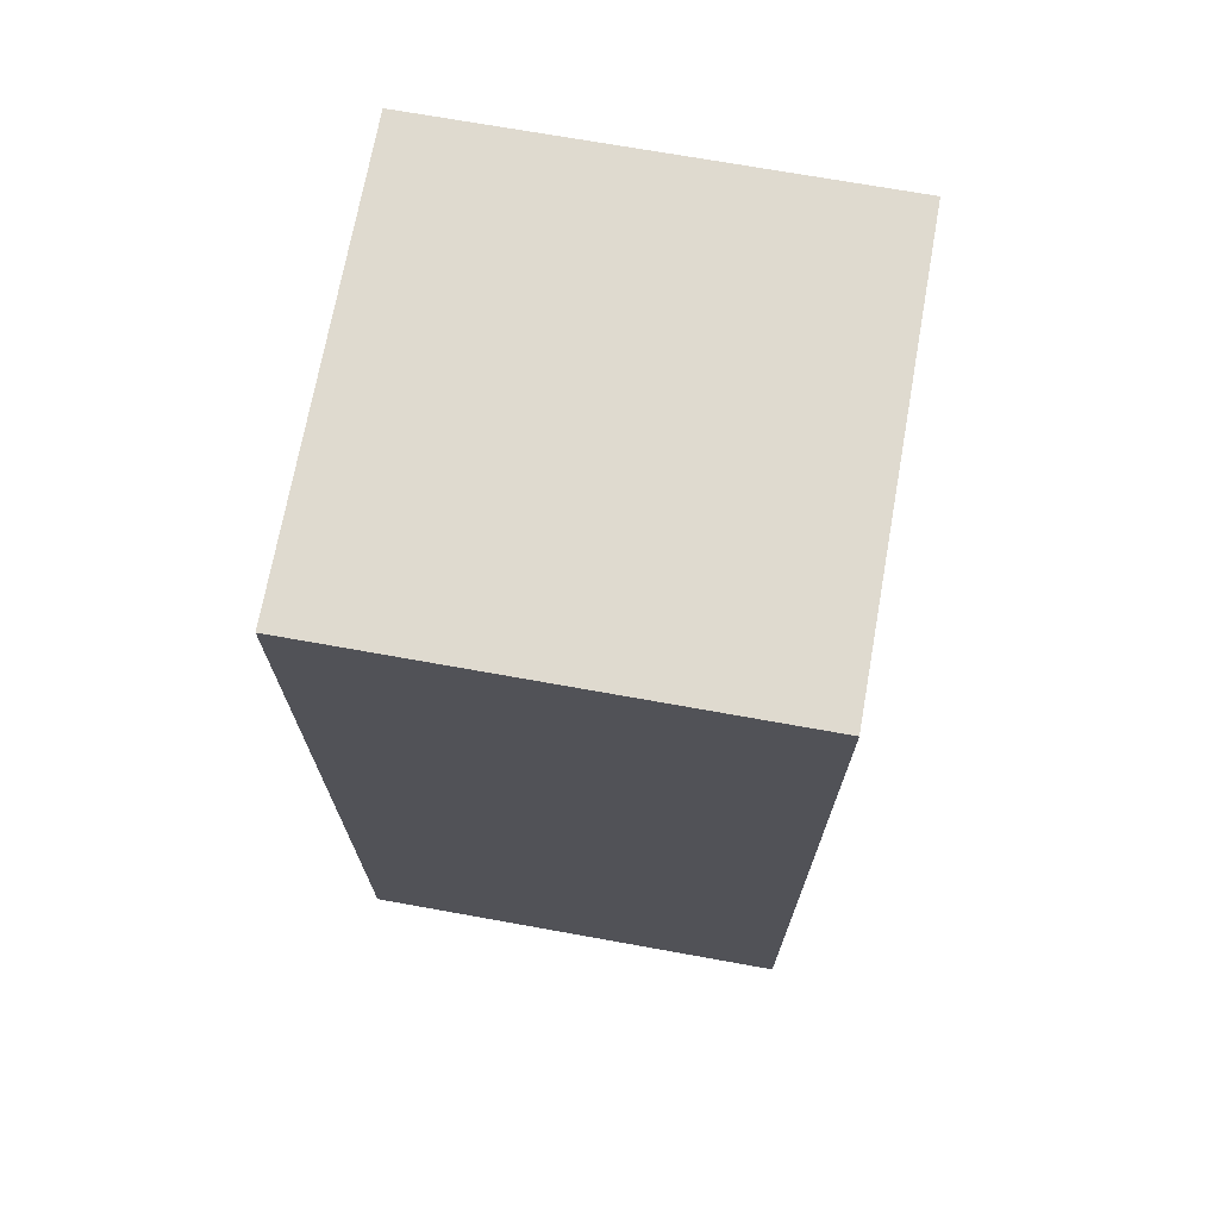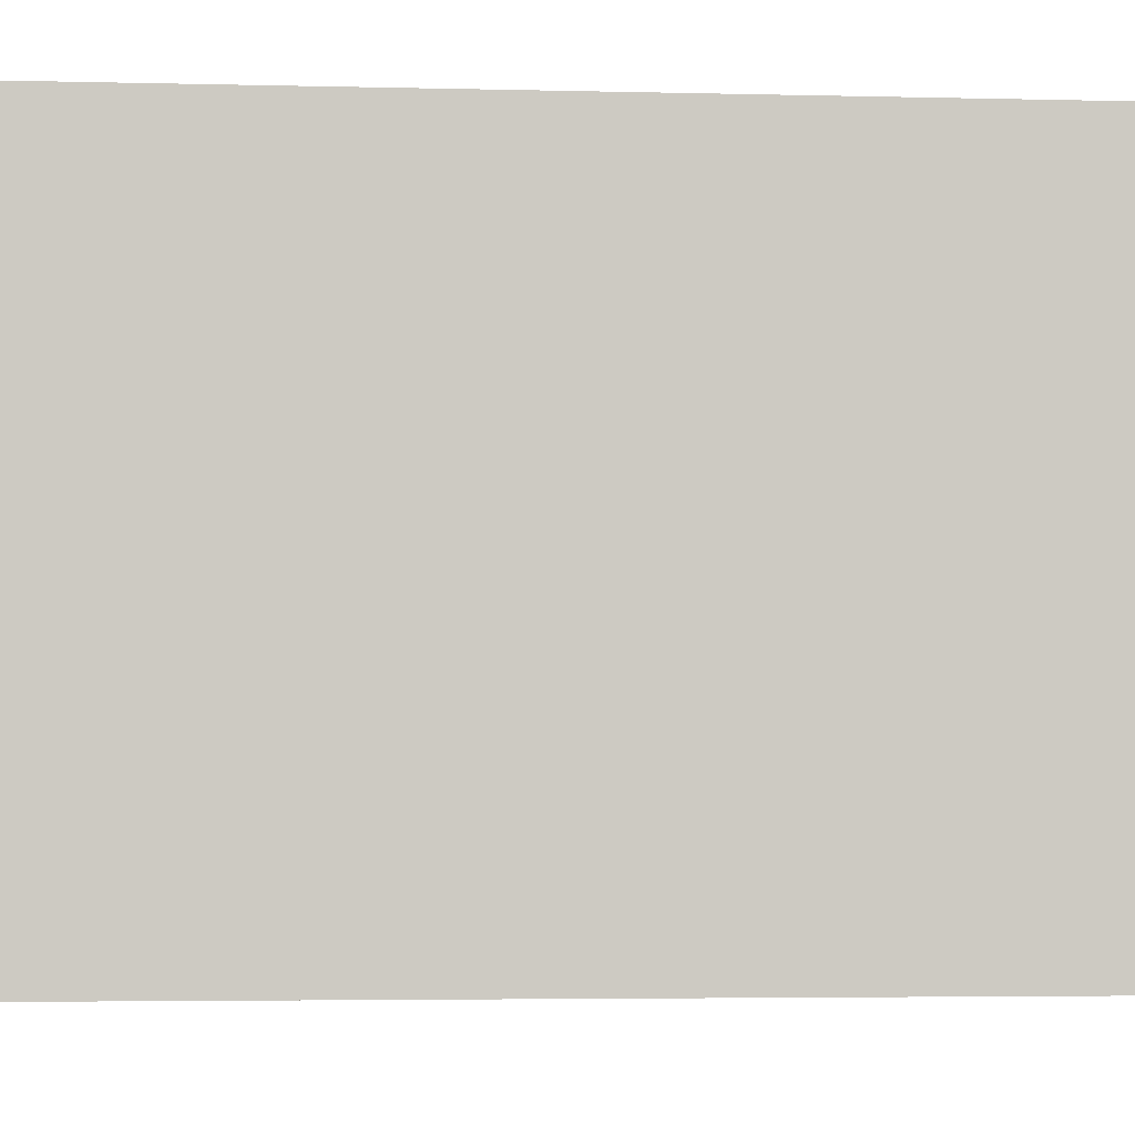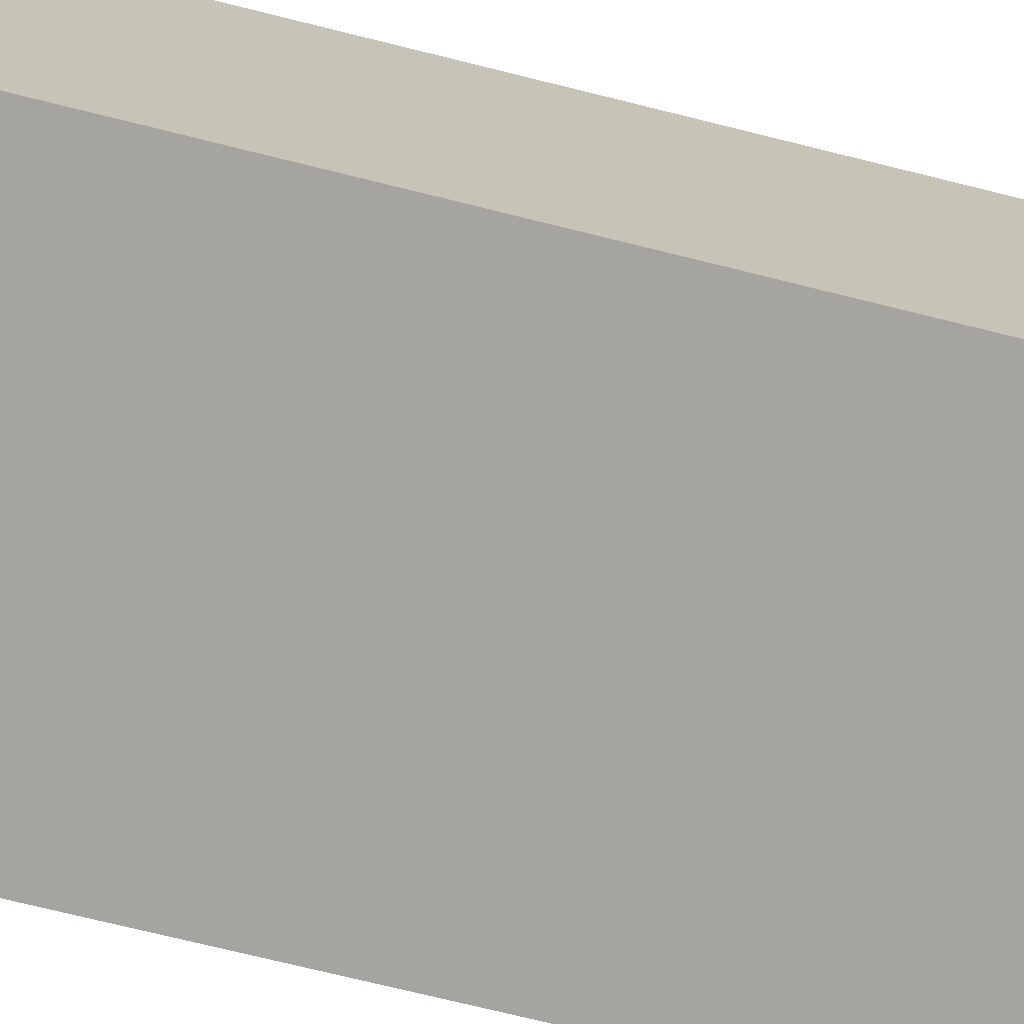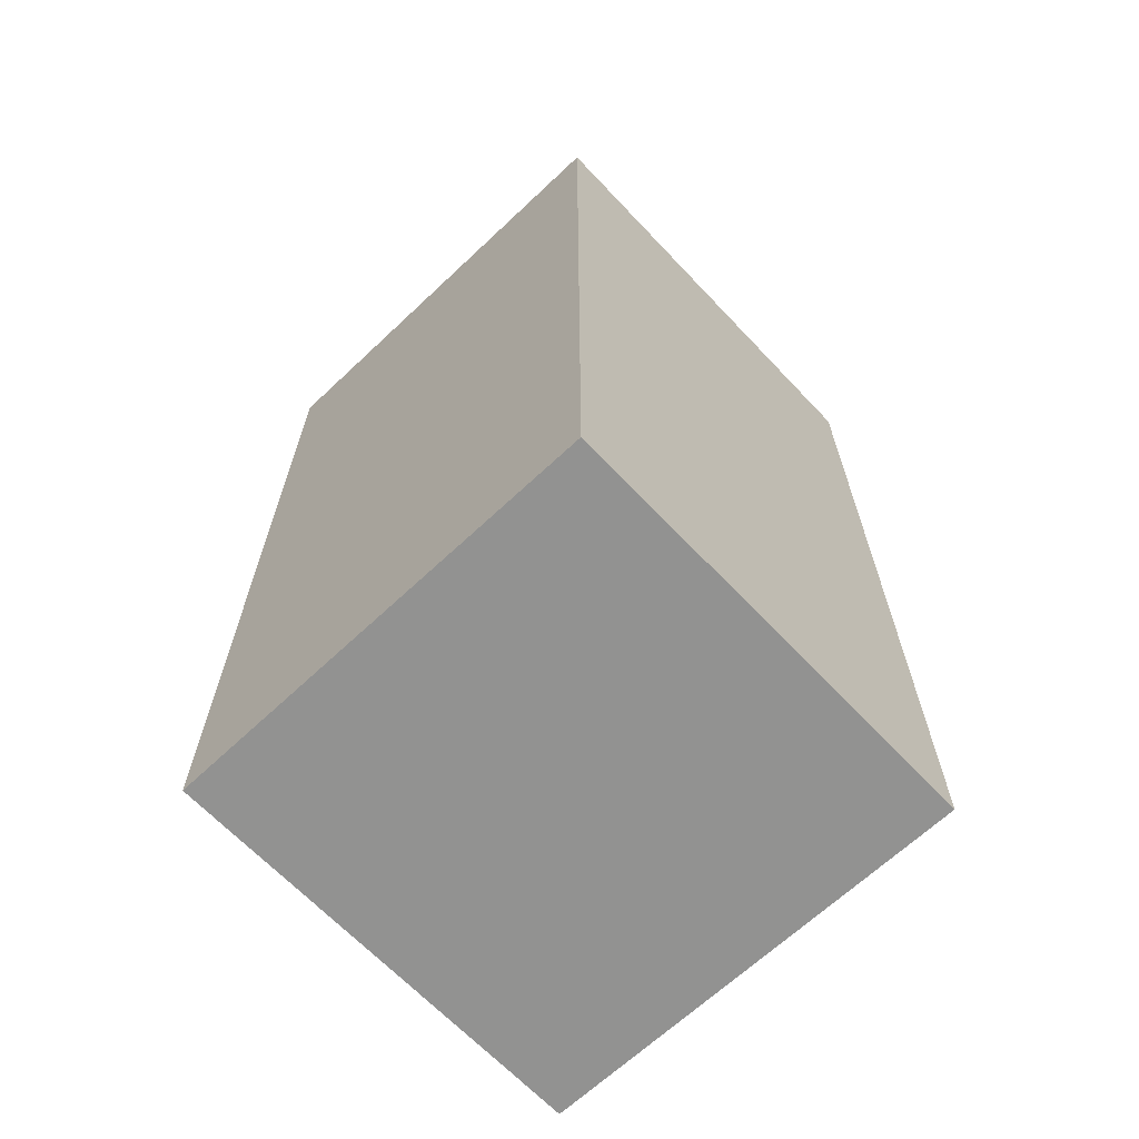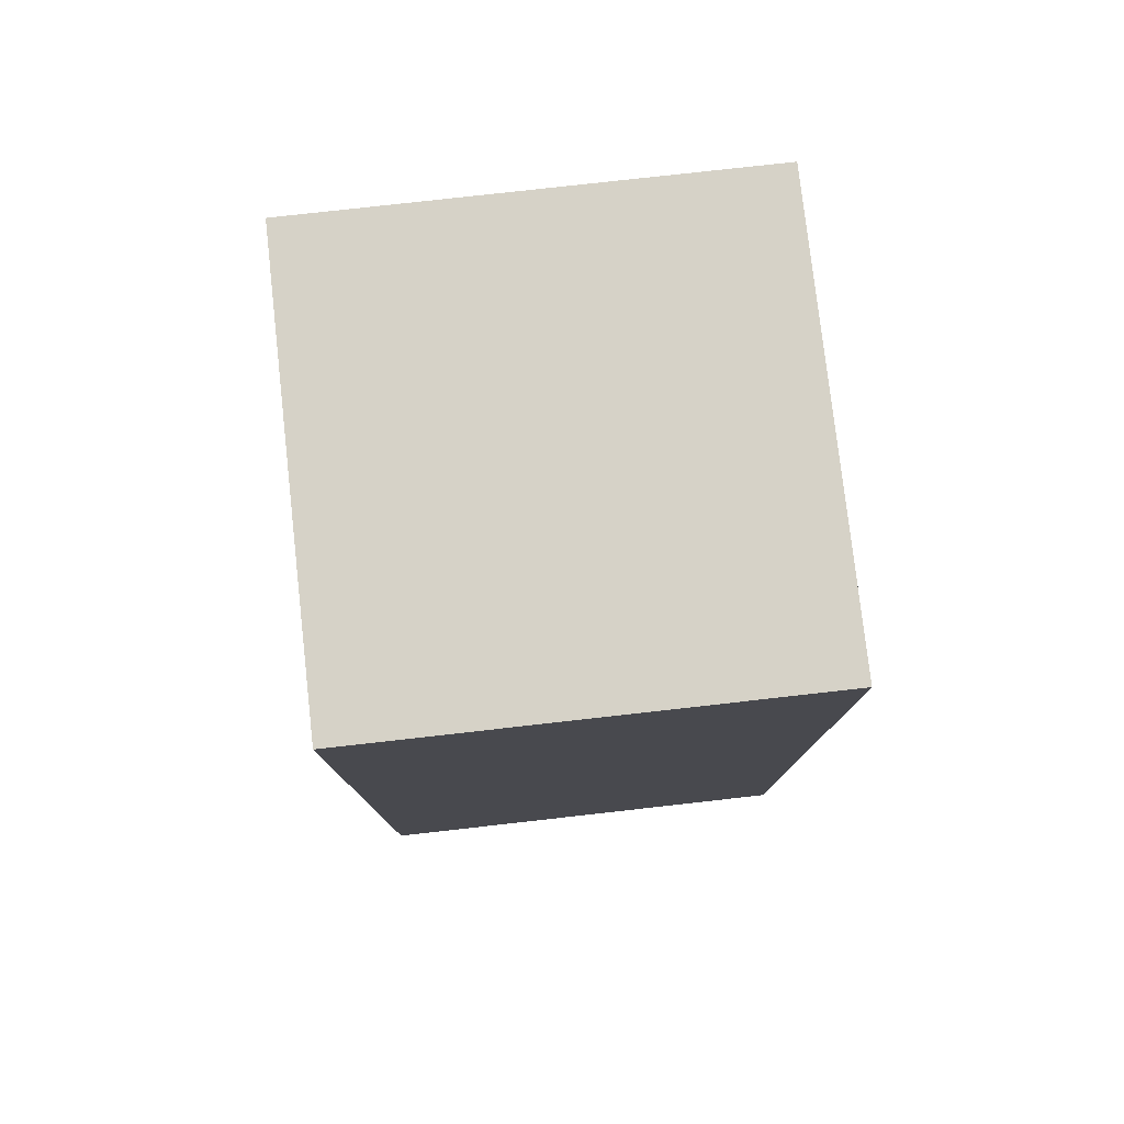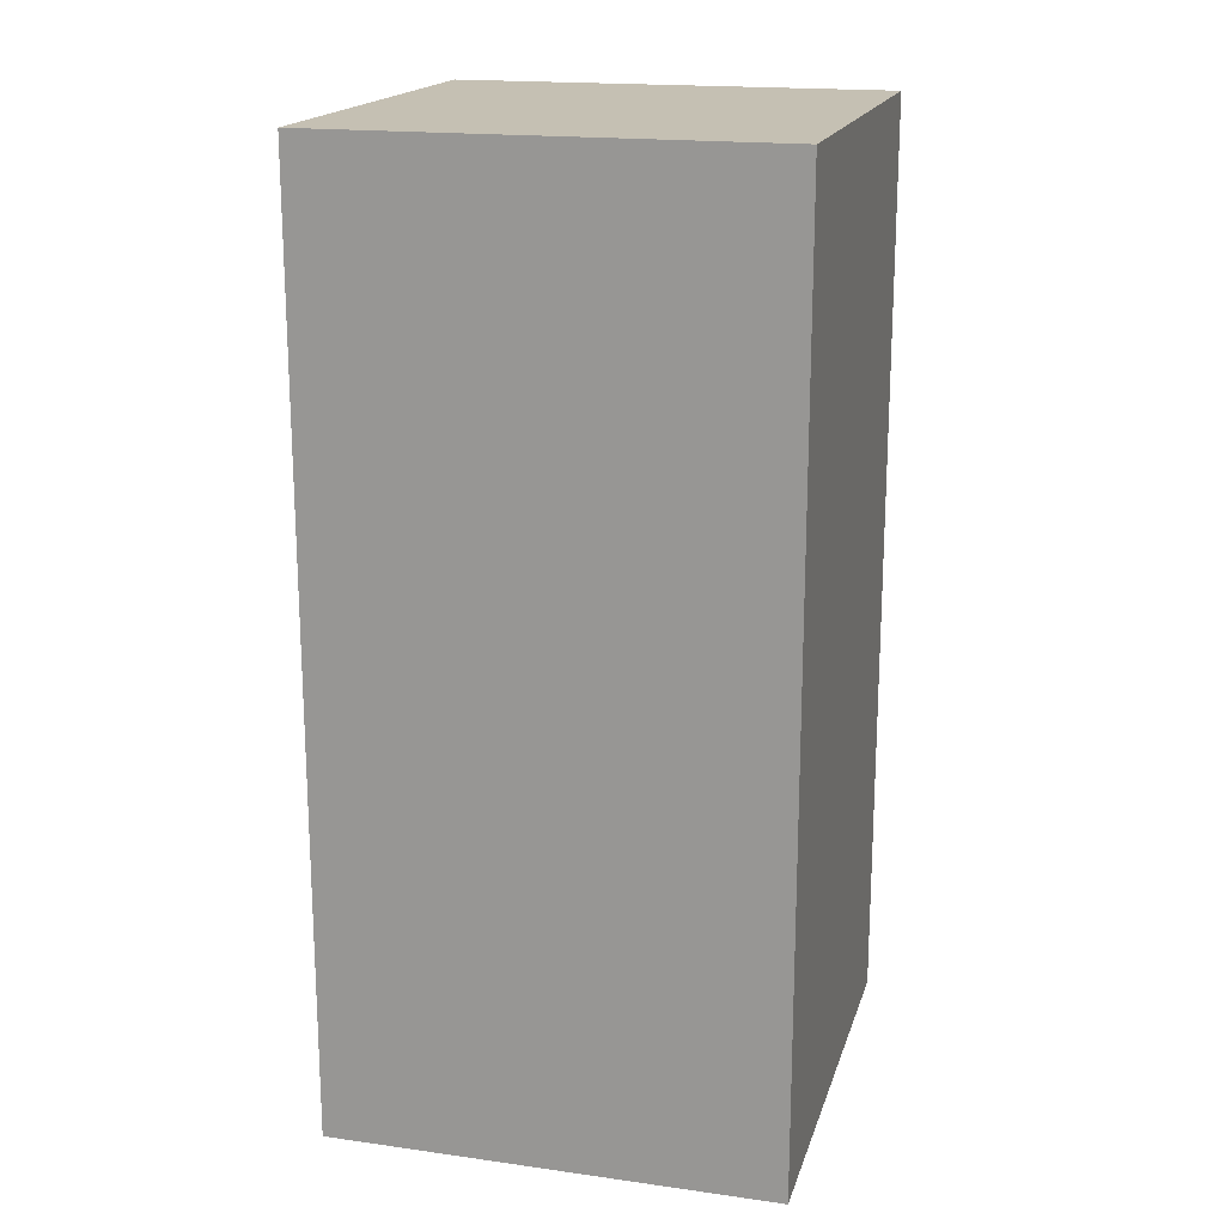
<metadata>
{"format":"obj","ext":"obj","renderer":"f3d","projection":"perspective","resolution":1024,"background":"white","views":[{"elev":70.9,"azim":-169.8,"up":"+Y"},{"elev":-3.2,"azim":-96.0,"up":"+Z"},{"elev":-73.5,"azim":76.1,"up":"+Z"},{"elev":-66.3,"azim":43.4,"up":"+Y"},{"elev":78.5,"azim":-96.4,"up":"+Y"},{"elev":18.1,"azim":105.1,"up":"+Y"}]}
</metadata>
<code>
v -0.5 0 0.5
v 0.5 0 0.5
v -0.5 2.1 0.5
v 0.5 2.1 0.5
v -0.5 2.1 -0.5
v 0.5 2.1 -0.5
v -0.5 0 -0.5
v 0.5 0 -0.5
f 1 2 4 3
f 3 4 6 5
f 5 6 8 7
f 7 8 2 1
f 2 8 6 4
f 7 1 3 5

</code>
